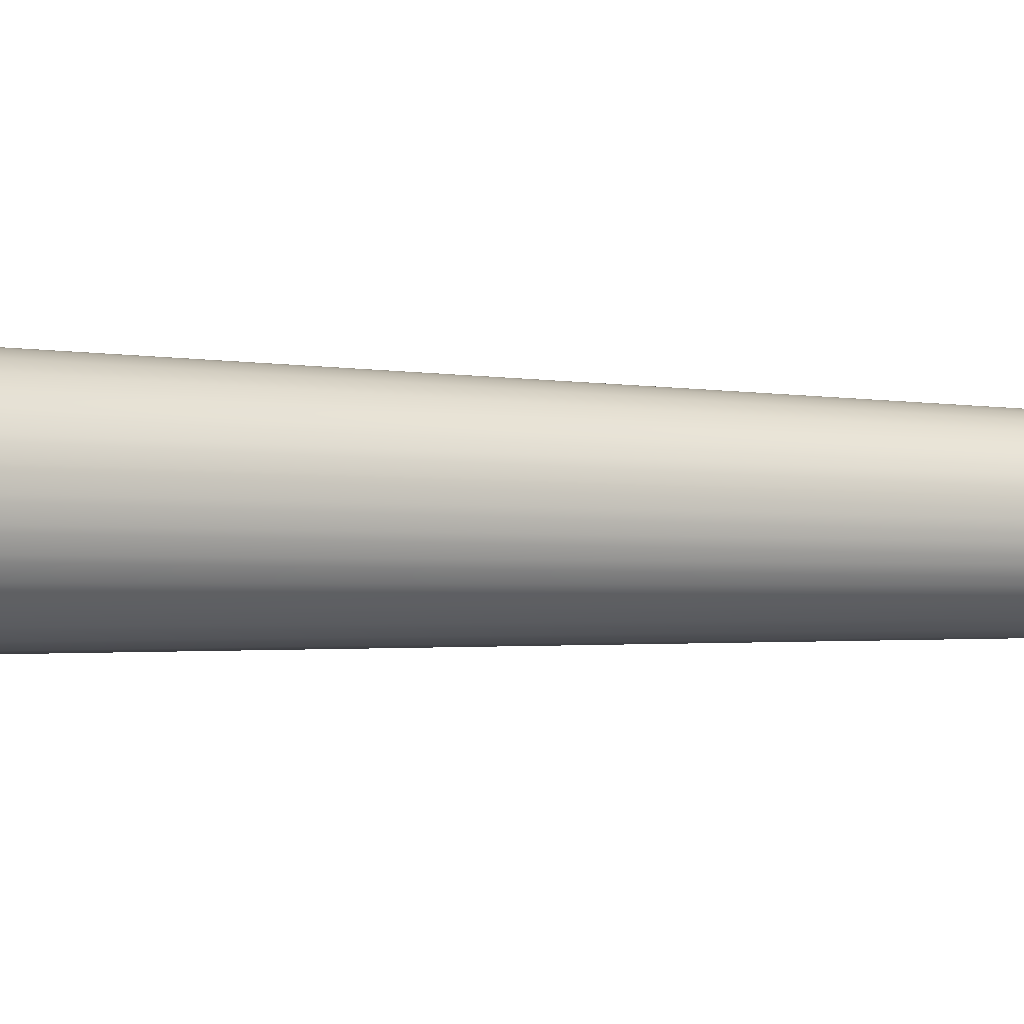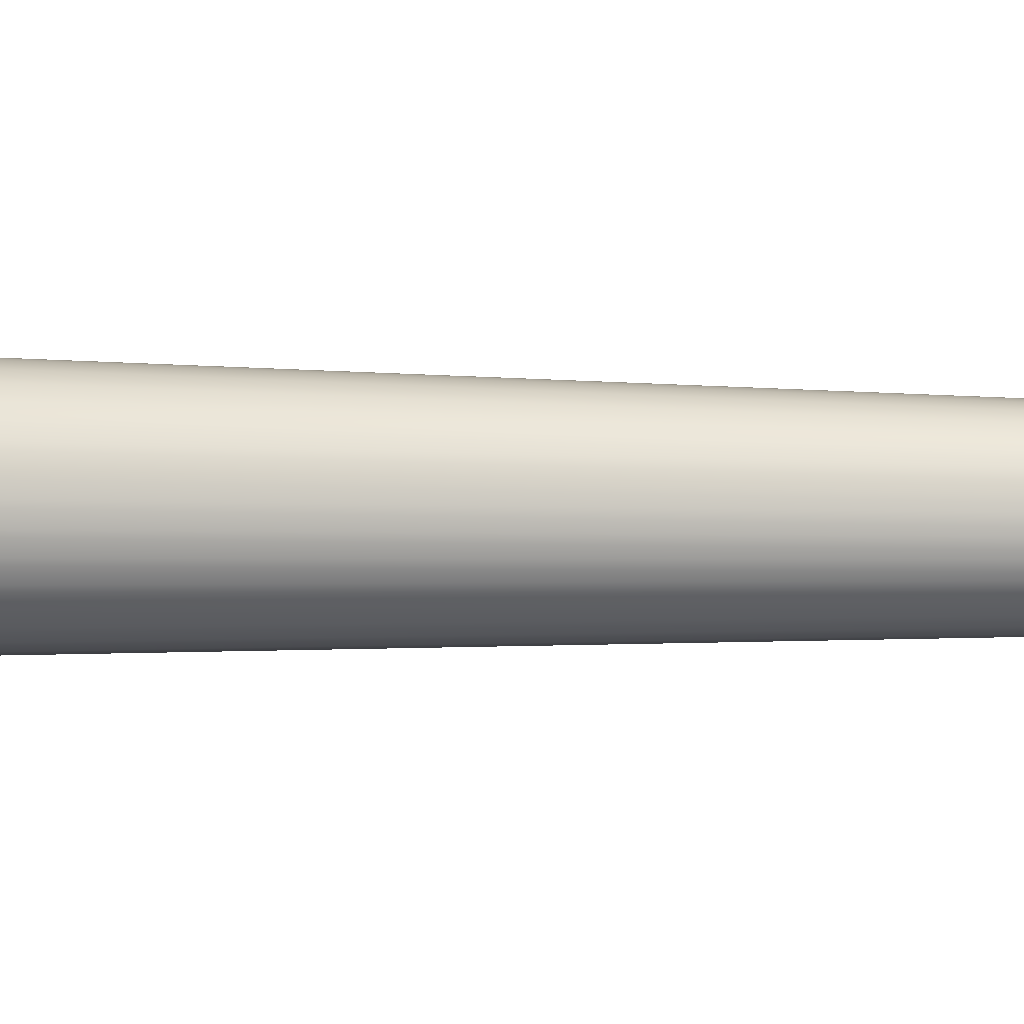
<metadata>
{"format":"obj","ext":"obj","renderer":"f3d","projection":"perspective","resolution":1024,"background":"white","views":[{"elev":-2.1,"azim":58.8,"up":"+Z"},{"elev":-2.5,"azim":76.1,"up":"+Z"}]}
</metadata>
<code>
o Cylinder
v 0 -0.01467 -0.5
v 0 0.4478 -0.3
v 0.09755 -0.01467 -0.4904
v 0.05853 0.4478 -0.2942
v 0.1913 -0.01467 -0.4619
v 0.1148 0.4478 -0.2772
v 0.2778 -0.01467 -0.4157
v 0.1667 0.4478 -0.2494
v 0.3536 -0.01467 -0.3536
v 0.2121 0.4478 -0.2121
v 0.4157 -0.01467 -0.2778
v 0.2494 0.4478 -0.1667
v 0.4619 -0.01467 -0.1913
v 0.2772 0.4478 -0.1148
v 0.4904 -0.01467 -0.09755
v 0.2942 0.4478 -0.05853
v 0.5 -0.01467 0
v 0.3 0.4478 -0
v 0.4904 -0.01467 0.09755
v 0.2942 0.4478 0.05853
v 0.4619 -0.01467 0.1913
v 0.2772 0.4478 0.1148
v 0.4157 -0.01467 0.2778
v 0.2494 0.4478 0.1667
v 0.3536 -0.01467 0.3536
v 0.2121 0.4478 0.2121
v 0.2778 -0.01467 0.4157
v 0.1667 0.4478 0.2494
v 0.1913 -0.01467 0.4619
v 0.1148 0.4478 0.2772
v 0.09755 -0.01467 0.4904
v 0.05853 0.4478 0.2942
v 0 -0.01467 0.5
v 0 0.4478 0.3
v -0.09755 -0.01467 0.4904
v -0.05853 0.4478 0.2942
v -0.1913 -0.01467 0.4619
v -0.1148 0.4478 0.2772
v -0.2778 -0.01467 0.4157
v -0.1667 0.4478 0.2494
v -0.3536 -0.01467 0.3536
v -0.2121 0.4478 0.2121
v -0.4157 -0.01467 0.2778
v -0.2494 0.4478 0.1667
v -0.4619 -0.01467 0.1913
v -0.2772 0.4478 0.1148
v -0.4904 -0.01467 0.09755
v -0.2942 0.4478 0.05853
v -0.5 -0.01467 0
v -0.3 0.4478 -0
v -0.4904 -0.01467 -0.09755
v -0.2942 0.4478 -0.05853
v -0.4619 -0.01467 -0.1913
v -0.2772 0.4478 -0.1148
v -0.4157 -0.01467 -0.2778
v -0.2494 0.4478 -0.1667
v -0.3536 -0.01467 -0.3536
v -0.2121 0.4478 -0.2121
v -0.2778 -0.01467 -0.4157
v -0.1667 0.4478 -0.2494
v -0.1913 -0.01467 -0.4619
v -0.1148 0.4478 -0.2772
v -0.09755 -0.01467 -0.4904
v -0.05853 0.4478 -0.2942
v 0.03292 5.832 -0.1655
v -0 5.832 -0.1688
v 0.06458 5.832 -0.1559
v 0.09375 5.832 -0.1403
v 0.1193 5.832 -0.1193
v 0.1403 5.832 -0.09375
v 0.1559 5.832 -0.06458
v 0.1655 5.832 -0.03292
v 0.1688 5.832 -0
v 0.1655 5.832 0.03292
v 0.1559 5.832 0.06458
v 0.1403 5.832 0.09375
v 0.1193 5.832 0.1193
v 0.09375 5.832 0.1403
v 0.06458 5.832 0.1559
v 0.03292 5.832 0.1655
v -0 5.832 0.1688
v -0.03292 5.832 0.1655
v -0.06458 5.832 0.1559
v -0.09375 5.832 0.1403
v -0.1193 5.832 0.1193
v -0.1403 5.832 0.09375
v -0.1559 5.832 0.06458
v -0.1655 5.832 0.03292
v -0.1688 5.832 -0
v -0.1655 5.832 -0.03292
v -0.1559 5.832 -0.06458
v -0.1403 5.832 -0.09375
v -0.1193 5.832 -0.1193
v -0.09375 5.832 -0.1403
v -0.06458 5.832 -0.1559
v -0.03292 5.832 -0.1655
v 0.06584 6.171 -0.331
v -0 6.171 -0.3375
v 0.1292 6.171 -0.3118
v 0.1875 6.171 -0.2806
v 0.2386 6.171 -0.2386
v 0.2806 6.171 -0.1875
v 0.3118 6.171 -0.1292
v 0.331 6.171 -0.06584
v 0.3375 6.171 0
v 0.331 6.171 0.06584
v 0.3118 6.171 0.1292
v 0.2806 6.171 0.1875
v 0.2386 6.171 0.2386
v 0.1875 6.171 0.2806
v 0.1292 6.171 0.3118
v 0.06584 6.171 0.331
v -0 6.171 0.3375
v -0.06584 6.171 0.331
v -0.1292 6.171 0.3118
v -0.1875 6.171 0.2806
v -0.2386 6.171 0.2386
v -0.2806 6.171 0.1875
v -0.3118 6.171 0.1292
v -0.331 6.171 0.06584
v -0.3375 6.171 0
v -0.331 6.171 -0.06584
v -0.3118 6.171 -0.1292
v -0.2806 6.171 -0.1875
v -0.2386 6.171 -0.2386
v -0.1875 6.171 -0.2806
v -0.1292 6.171 -0.3118
v -0.06584 6.171 -0.331
v 0.1141 7.078 -0.5738
v -0 7.078 -0.585
v 0.2239 7.078 -0.5405
v 0.325 7.078 -0.4864
v 0.4137 7.078 -0.4137
v 0.4864 7.078 -0.325
v 0.5405 7.078 -0.2239
v 0.5738 7.078 -0.1141
v 0.585 7.078 -0
v 0.5738 7.078 0.1141
v 0.5405 7.078 0.2239
v 0.4864 7.078 0.325
v 0.4137 7.078 0.4137
v 0.325 7.078 0.4864
v 0.2239 7.078 0.5405
v 0.1141 7.078 0.5738
v -0 7.078 0.585
v -0.1141 7.078 0.5738
v -0.2239 7.078 0.5405
v -0.325 7.078 0.4864
v -0.4137 7.078 0.4137
v -0.4864 7.078 0.325
v -0.5405 7.078 0.2239
v -0.5738 7.078 0.1141
v -0.585 7.078 -0
v -0.5738 7.078 -0.1141
v -0.5405 7.078 -0.2239
v -0.4864 7.078 -0.325
v -0.4137 7.078 -0.4137
v -0.325 7.078 -0.4864
v -0.2239 7.078 -0.5405
v -0.1141 7.078 -0.5738
v 0.04565 7.262 -0.2295
v -0 7.262 -0.234
v 0.08955 7.262 -0.2162
v 0.13 7.262 -0.1946
v 0.1655 7.262 -0.1655
v 0.1946 7.262 -0.13
v 0.2162 7.262 -0.08955
v 0.2295 7.262 -0.04565
v 0.234 7.262 -0
v 0.2295 7.262 0.04565
v 0.2162 7.262 0.08955
v 0.1946 7.262 0.13
v 0.1655 7.262 0.1655
v 0.13 7.262 0.1946
v 0.08955 7.262 0.2162
v 0.04565 7.262 0.2295
v -0 7.262 0.234
v -0.04565 7.262 0.2295
v -0.08955 7.262 0.2162
v -0.13 7.262 0.1946
v -0.1655 7.262 0.1655
v -0.1946 7.262 0.13
v -0.2162 7.262 0.08955
v -0.2295 7.262 0.04565
v -0.234 7.262 -0
v -0.2295 7.262 -0.04565
v -0.2162 7.262 -0.08955
v -0.1946 7.262 -0.13
v -0.1655 7.262 -0.1655
v -0.13 7.262 -0.1946
v -0.08955 7.262 -0.2162
v -0.04565 7.262 -0.2295
v 0.2386 6.171 -0.2386
v 0.1875 6.171 -0.2806
v 0.2806 6.171 -0.1875
v 0.3118 6.171 -0.1292
v 0.331 6.171 -0.06584
v 0.3375 6.171 0
v 0.331 6.171 0.06584
v 0.4137 7.078 -0.4137
v 0.325 7.078 -0.4864
v 0.4864 7.078 -0.325
v 0.5405 7.078 -0.2239
v 0.5738 7.078 -0.1141
v 0.585 7.078 -0
v 0.5738 7.078 0.1141
v 0.06584 6.171 -0.331
v -0 6.171 -0.3375
v 0.2386 6.171 0.2386
v 0.2806 6.171 0.1875
v 0.1875 6.171 0.2806
v 0.1292 6.171 0.3118
v 0.06584 6.171 0.331
v -0 6.171 0.3375
v -0.06584 6.171 0.331
v -0.2386 6.171 0.2386
v -0.1875 6.171 0.2806
v -0.2806 6.171 0.1875
v -0.3118 6.171 0.1292
v -0.331 6.171 0.06584
v -0.3375 6.171 0
v -0.331 6.171 -0.06584
v -0.2386 6.171 -0.2386
v -0.2806 6.171 -0.1875
v -0.1875 6.171 -0.2806
v -0.1292 6.171 -0.3118
v -0.06584 6.171 -0.331
v 0.1141 7.078 -0.5738
v -0 7.078 -0.585
v 0.4137 7.078 0.4137
v 0.4864 7.078 0.325
v 0.325 7.078 0.4864
v 0.2239 7.078 0.5405
v 0.1141 7.078 0.5738
v -0 7.078 0.585
v -0.1141 7.078 0.5738
v -0.4137 7.078 0.4137
v -0.325 7.078 0.4864
v -0.4864 7.078 0.325
v -0.5405 7.078 0.2239
v -0.5738 7.078 0.1141
v -0.585 7.078 -0
v -0.5738 7.078 -0.1141
v -0.4137 7.078 -0.4137
v -0.4864 7.078 -0.325
v -0.325 7.078 -0.4864
v -0.2239 7.078 -0.5405
v -0.1141 7.078 -0.5738
v -0.06584 6.171 0.331
v -0.1875 6.171 0.2806
v -0.331 6.171 -0.06584
v -0.2806 6.171 -0.1875
v 0.331 6.171 0.06584
v 0.2806 6.171 0.1875
v 0.06584 6.171 -0.331
v 0.1875 6.171 -0.2806
v 0.2239 7.078 -0.5405
v 0.2239 7.078 -0.5405
v 0.1141 7.078 -0.5738
v 0.1141 7.078 -0.5738
v 0.325 7.078 -0.4864
v 0.325 7.078 -0.4864
v 0.5405 7.078 0.2239
v 0.5405 7.078 0.2239
v 0.5738 7.078 0.1141
v 0.5738 7.078 0.1141
v 0.4864 7.078 0.325
v 0.4864 7.078 0.325
v -0.2239 7.078 0.5405
v -0.2239 7.078 0.5405
v -0.1141 7.078 0.5738
v -0.1141 7.078 0.5738
v -0.325 7.078 0.4864
v -0.325 7.078 0.4864
v -0.5405 7.078 -0.2239
v -0.5405 7.078 -0.2239
v -0.5738 7.078 -0.1141
v -0.5738 7.078 -0.1141
v -0.4864 7.078 -0.325
v -0.4864 7.078 -0.325
v 0.1292 6.171 -0.3118
v 0.06584 6.171 -0.331
v 0.1875 6.171 -0.2806
v 0.3118 6.171 0.1292
v 0.331 6.171 0.06584
v 0.2806 6.171 0.1875
v -0.1292 6.171 0.3118
v -0.06584 6.171 0.331
v -0.1875 6.171 0.2806
v -0.3118 6.171 -0.1292
v -0.331 6.171 -0.06584
v -0.2806 6.171 -0.1875
v 0.03081 7.078 -0.1549
v -0 7.078 -0.1579
v 0.06044 7.078 -0.1459
v 0.08775 7.078 -0.1313
v 0.1117 7.078 -0.1117
v 0.1313 7.078 -0.08775
v 0.1459 7.078 -0.06044
v 0.1549 7.078 -0.03081
v 0.1579 7.078 -0
v 0.1549 7.078 0.03081
v 0.1459 7.078 0.06044
v 0.1313 7.078 0.08775
v 0.1117 7.078 0.1117
v 0.08775 7.078 0.1313
v 0.06044 7.078 0.1459
v 0.03081 7.078 0.1549
v -0 7.078 0.1579
v -0.03081 7.078 0.1549
v -0.06044 7.078 0.1459
v -0.1117 7.078 0.1117
v -0.08775 7.078 0.1313
v -0.1313 7.078 0.08775
v -0.1459 7.078 0.06044
v -0.1549 7.078 0.03081
v -0.1579 7.078 -0
v -0.1549 7.078 -0.03081
v -0.1459 7.078 -0.06044
v -0.1313 7.078 -0.08775
v -0.1117 7.078 -0.1117
v -0.08775 7.078 -0.1313
v -0.06044 7.078 -0.1459
v -0.03081 7.078 -0.1549
v 0.02262 6.84 -0.1137
v 0 6.84 -0.1159
v 0.04437 6.84 -0.1071
v 0.06442 6.84 -0.0964
v 0.08199 6.84 -0.08199
v 0.0964 6.84 -0.06442
v 0.1071 6.84 -0.04437
v 0.1137 6.84 -0.02262
v 0.1159 6.84 0
v 0.1137 6.84 0.02262
v 0.1071 6.84 0.04437
v 0.0964 6.84 0.06442
v 0.08199 6.84 0.08199
v 0.06442 6.84 0.0964
v 0.04437 6.84 0.1071
v 0.02262 6.84 0.1137
v 0 6.84 0.1159
v -0.02262 6.84 0.1137
v -0.04437 6.84 0.1071
v -0.08199 6.84 0.08199
v -0.06442 6.84 0.0964
v -0.0964 6.84 0.06442
v -0.1071 6.84 0.04437
v -0.1137 6.84 0.02262
v -0.1159 6.84 -0
v -0.1137 6.84 -0.02262
v -0.1071 6.84 -0.04437
v -0.0964 6.84 -0.06442
v -0.08199 6.84 -0.08199
v -0.06442 6.84 -0.0964
v -0.04437 6.84 -0.1071
v -0.02262 6.84 -0.1137
v 0.03081 6.84 -0.1549
v 0 6.84 -0.1579
v 0.06044 6.84 -0.1459
v 0.08775 6.84 -0.1313
v 0.1117 6.84 -0.1117
v 0.1313 6.84 -0.08775
v 0.1459 6.84 -0.06044
v 0.1549 6.84 -0.03081
v 0.1579 6.84 -0
v 0.1549 6.84 0.03081
v 0.1459 6.84 0.06044
v 0.1313 6.84 0.08775
v 0.1117 6.84 0.1117
v 0.08775 6.84 0.1313
v 0.06044 6.84 0.1459
v 0.03081 6.84 0.1549
v 0 6.84 0.1579
v -0.03081 6.84 0.1549
v -0.06044 6.84 0.1459
v -0.1117 6.84 0.1117
v -0.08775 6.84 0.1313
v -0.1313 6.84 0.08775
v -0.1459 6.84 0.06044
v -0.1549 6.84 0.03081
v -0.1579 6.84 -0
v -0.1549 6.84 -0.03081
v -0.1459 6.84 -0.06044
v -0.1313 6.84 -0.08775
v -0.1117 6.84 -0.1117
v -0.08775 6.84 -0.1313
v -0.06044 6.84 -0.1459
v -0.03081 6.84 -0.1549
v 0.02262 7.07 -0.1137
v 2e-06 7.07 -0.1159
v 0.04437 7.07 -0.1071
v 0.06442 7.07 -0.0964
v 0.08199 7.07 -0.08199
v 0.09641 7.07 -0.06442
v 0.1071 7.07 -0.04437
v 0.1137 7.07 -0.02262
v 0.1159 7.07 0
v 0.1137 7.07 0.02262
v 0.1071 7.07 0.04437
v 0.09641 7.07 0.06442
v 0.08199 7.07 0.08199
v 0.06442 7.07 0.0964
v 0.04437 7.07 0.1071
v 0.02262 7.07 0.1137
v 2e-06 7.07 0.1159
v -0.02262 7.07 0.1137
v -0.04437 7.07 0.1071
v -0.08198 7.07 0.08199
v -0.06441 7.07 0.0964
v -0.0964 7.07 0.06442
v -0.1071 7.07 0.04437
v -0.1137 7.07 0.02262
v -0.1159 7.07 -0
v -0.1137 7.07 -0.02262
v -0.1071 7.07 -0.04437
v -0.0964 7.07 -0.06442
v -0.08198 7.07 -0.08199
v -0.06441 7.07 -0.0964
v -0.04437 7.07 -0.1071
v -0.02262 7.07 -0.1137
v 0.03081 7.078 -0.1549
v -0 7.078 -0.1579
v 0.06044 7.078 -0.1459
v 0.08775 7.078 -0.1313
v 0.1117 7.078 -0.1117
v 0.1313 7.078 -0.08775
v 0.1459 7.078 -0.06044
v 0.1549 7.078 -0.03081
v 0.1579 7.078 -0
v 0.1549 7.078 0.03081
v 0.1459 7.078 0.06044
v 0.1313 7.078 0.08775
v 0.1117 7.078 0.1117
v 0.08775 7.078 0.1313
v 0.06044 7.078 0.1459
v 0.03081 7.078 0.1549
v -0 7.078 0.1579
v -0.03081 7.078 0.1549
v -0.06044 7.078 0.1459
v -0.1117 7.078 0.1117
v -0.08775 7.078 0.1313
v -0.1313 7.078 0.08775
v -0.1459 7.078 0.06044
v -0.1549 7.078 0.03081
v -0.1579 7.078 -0
v -0.1549 7.078 -0.03081
v -0.1459 7.078 -0.06044
v -0.1313 7.078 -0.08775
v -0.1117 7.078 -0.1117
v -0.08775 7.078 -0.1313
v -0.06044 7.078 -0.1459
v -0.03081 7.078 -0.1549
v 0.02262 7.07 -0.1137
v 2e-06 7.07 -0.1159
v 0.04437 7.07 -0.1071
v 0.06442 7.07 -0.0964
v 0.08199 7.07 -0.08199
v 0.09641 7.07 -0.06442
v 0.1071 7.07 -0.04437
v 0.1137 7.07 -0.02262
v 0.1159 7.07 0
v 0.1137 7.07 0.02262
v 0.1071 7.07 0.04437
v 0.09641 7.07 0.06442
v 0.08199 7.07 0.08199
v 0.06442 7.07 0.0964
v 0.04437 7.07 0.1071
v 0.02262 7.07 0.1137
v 2e-06 7.07 0.1159
v -0.02262 7.07 0.1137
v -0.04437 7.07 0.1071
v -0.08198 7.07 0.08199
v -0.06441 7.07 0.0964
v -0.0964 7.07 0.06442
v -0.1071 7.07 0.04437
v -0.1137 7.07 0.02262
v -0.1159 7.07 -0
v -0.1137 7.07 -0.02262
v -0.1071 7.07 -0.04437
v -0.0964 7.07 -0.06442
v -0.08198 7.07 -0.08199
v -0.06441 7.07 -0.0964
v -0.04437 7.07 -0.1071
v -0.02262 7.07 -0.1137
v 0.02262 6.84 -0.1137
v 0 6.84 -0.1159
v 0.04437 6.84 -0.1071
v 0.06442 6.84 -0.0964
v 0.08199 6.84 -0.08199
v 0.0964 6.84 -0.06442
v 0.1071 6.84 -0.04437
v 0.1137 6.84 -0.02262
v 0.1159 6.84 0
v 0.1137 6.84 0.02262
v 0.1071 6.84 0.04437
v 0.0964 6.84 0.06442
v 0.08199 6.84 0.08199
v 0.06442 6.84 0.0964
v 0.04437 6.84 0.1071
v 0.02262 6.84 0.1137
v 0 6.84 0.1159
v -0.02262 6.84 0.1137
v -0.04437 6.84 0.1071
v -0.08199 6.84 0.08199
v -0.06442 6.84 0.0964
v -0.0964 6.84 0.06442
v -0.1071 6.84 0.04437
v -0.1137 6.84 0.02262
v -0.1159 6.84 -0
v -0.1137 6.84 -0.02262
v -0.1071 6.84 -0.04437
v -0.0964 6.84 -0.06442
v -0.08199 6.84 -0.08199
v -0.06442 6.84 -0.0964
v -0.04437 6.84 -0.1071
v -0.02262 6.84 -0.1137
v 0.03081 6.84 -0.1549
v 0 6.84 -0.1579
v 0.06044 6.84 -0.1459
v 0.08775 6.84 -0.1313
v 0.1117 6.84 -0.1117
v 0.1313 6.84 -0.08775
v 0.1459 6.84 -0.06044
v 0.1549 6.84 -0.03081
v 0.1579 6.84 -0
v 0.1549 6.84 0.03081
v 0.1459 6.84 0.06044
v 0.1313 6.84 0.08775
v 0.1117 6.84 0.1117
v 0.08775 6.84 0.1313
v 0.06044 6.84 0.1459
v 0.03081 6.84 0.1549
v 0 6.84 0.1579
v -0.03081 6.84 0.1549
v -0.06044 6.84 0.1459
v -0.1117 6.84 0.1117
v -0.08775 6.84 0.1313
v -0.1313 6.84 0.08775
v -0.1459 6.84 0.06044
v -0.1549 6.84 0.03081
v -0.1579 6.84 -0
v -0.1549 6.84 -0.03081
v -0.1459 6.84 -0.06044
v -0.1313 6.84 -0.08775
v -0.1117 6.84 -0.1117
v -0.08775 6.84 -0.1313
v -0.06044 6.84 -0.1459
v -0.03081 6.84 -0.1549
v -0.325 7.078 0.4864
v -0.1875 6.171 0.2806
v -0.5738 7.078 -0.1141
v -0.331 6.171 -0.06584
v 0.4864 7.078 0.325
v 0.2806 6.171 0.1875
v -0.1141 7.078 0.5738
v -0.06584 6.171 0.331
v 0.325 7.078 -0.4864
v 0.1875 6.171 -0.2806
v 0.5738 7.078 0.1141
v 0.331 6.171 0.06584
v 0.06584 6.171 -0.331
v 0.1141 7.078 -0.5738
v -0.4864 7.078 -0.325
v -0.2806 6.171 -0.1875
f 1 2 4 3
f 3 4 6 5
f 5 6 8 7
f 7 8 10 9
f 9 10 12 11
f 11 12 14 13
f 13 14 16 15
f 15 16 18 17
f 17 18 20 19
f 19 20 22 21
f 21 22 24 23
f 23 24 26 25
f 25 26 28 27
f 27 28 30 29
f 29 30 32 31
f 31 32 34 33
f 33 34 36 35
f 35 36 38 37
f 37 38 40 39
f 39 40 42 41
f 41 42 44 43
f 43 44 46 45
f 45 46 48 47
f 47 48 50 49
f 49 50 52 51
f 51 52 54 53
f 53 54 56 55
f 55 56 58 57
f 57 58 60 59
f 59 60 62 61
f 18 16 72 73
f 61 62 64 63
f 63 64 2 1
f 1 3 5 7 9 11 13 15 17 19 21 23 25 27 29 31 33 35 37 39 41 43 45 47 49 51 53 55 57 59 61 63
f 73 72 197 198
f 36 34 81 82
f 54 52 90 91
f 10 8 68 69
f 28 26 77 78
f 46 44 86 87
f 64 62 95 96
f 20 18 73 74
f 38 36 82 83
f 56 54 91 92
f 12 10 69 70
f 30 28 78 79
f 48 46 87 88
f 4 2 66 65
f 2 64 96 66
f 22 20 74 75
f 40 38 83 84
f 58 56 92 93
f 14 12 70 71
f 32 30 79 80
f 50 48 88 89
f 6 4 65 67
f 24 22 75 76
f 42 40 84 85
f 60 58 93 94
f 16 14 71 72
f 34 32 80 81
f 52 50 89 90
f 8 6 67 68
f 26 24 76 77
f 44 42 85 86
f 62 60 94 95
f 87 86 218 219
f 74 73 198 285
f 88 87 219 220
f 75 74 285 284
f 89 88 220 221
f 76 75 284 286
f 90 89 221 291
f 77 76 286 209
f 91 90 291 290
f 78 77 209 211
f 92 91 290 292
f 79 78 211 212
f 65 66 208 282
f 93 92 292 223
f 80 79 212 213
f 67 65 282 281
f 94 93 223 225
f 81 80 213 214
f 68 67 281 283
f 95 94 225 226
f 82 81 214 288
f 69 68 283 193
f 96 95 226 227
f 83 82 288 287
f 70 69 193 195
f 66 96 227 208
f 84 83 287 289
f 71 70 195 196
f 85 84 289 216
f 72 71 196 197
f 86 85 216 218
f 238 147 179 180
f 99 207 260 258
f 148 146 249 250
f 194 99 258 262
f 140 138 253 254
f 252 156 154 251
f 115 556 555 270
f 561 558 557 562
f 550 115 270 549
f 107 560 559 264
f 554 107 264 553
f 123 552 551 276
f 564 123 276 563
f 97 98 128 127 126 125 124 122 121 120 119 118 117 116 114 113 112 111 110 109 108 106 105 104 103 102 101 100
f 305 434 530 529
f 161 162 192 191 190 189 188 187 186 185 184 183 182 181 180 179 178 177 176 175 174 173 172 171 170 169 168 167 166 165 164 163
f 135 134 166 167
f 149 238 180 181
f 136 135 167 168
f 150 149 181 182
f 137 136 168 169
f 151 150 182 183
f 266 137 169 170
f 152 151 183 184
f 139 266 170 171
f 153 152 184 185
f 268 139 171 172
f 278 153 185 186
f 141 268 172 173
f 155 278 186 187
f 142 141 173 174
f 280 155 187 188
f 143 142 174 175
f 228 130 162 161
f 157 280 188 189
f 144 143 175 176
f 131 228 161 163
f 158 157 189 190
f 145 144 176 177
f 201 131 163 164
f 159 158 190 191
f 272 145 177 178
f 133 201 164 165
f 160 159 191 192
f 147 272 178 179
f 134 133 165 166
f 130 160 192 162
f 421 422 229 259
f 423 421 259 257
f 424 423 257 261
f 425 424 261 200
f 426 425 200 202
f 427 426 202 203
f 428 427 203 204
f 429 428 204 205
f 430 429 205 265
f 431 430 265 263
f 432 431 263 267
f 433 432 267 230
f 306 433 230 232
f 435 306 232 233
f 436 435 233 234
f 437 436 234 235
f 438 437 235 271
f 439 438 271 269
f 440 441 274 237
f 442 440 237 239
f 443 442 239 240
f 444 443 240 241
f 445 444 241 242
f 446 445 242 277
f 447 446 277 275
f 448 447 275 279
f 449 448 279 244
f 450 449 244 246
f 451 450 246 247
f 452 451 247 248
f 422 452 248 229
f 441 439 269 274
f 343 345 409 407
f 319 320 544 543
f 434 307 531 530
f 294 293 517 518
f 320 321 545 544
f 307 308 532 531
f 293 295 519 517
f 321 322 546 545
f 308 309 533 532
f 295 296 520 519
f 322 323 547 546
f 309 310 534 533
f 296 297 521 520
f 323 324 548 547
f 310 311 535 534
f 297 298 522 521
f 324 294 518 548
f 298 299 523 522
f 313 312 536 537
f 299 300 524 523
f 312 314 538 536
f 300 301 525 524
f 314 315 539 538
f 301 302 526 525
f 315 316 540 539
f 302 303 527 526
f 316 317 541 540
f 303 304 528 527
f 317 318 542 541
f 304 305 529 528
f 318 319 543 542
f 311 313 537 535
f 485 486 358 357
f 487 485 357 359
f 488 487 359 360
f 489 488 360 361
f 490 489 361 362
f 491 490 362 363
f 492 491 363 364
f 493 492 364 365
f 494 493 365 366
f 495 494 366 367
f 496 495 367 368
f 497 496 368 369
f 498 497 369 370
f 499 498 370 371
f 500 499 371 372
f 501 500 372 373
f 502 501 373 374
f 503 502 374 375
f 504 505 377 376
f 506 504 376 378
f 507 506 378 379
f 508 507 379 380
f 509 508 380 381
f 510 509 381 382
f 511 510 382 383
f 512 511 383 384
f 513 512 384 385
f 514 513 385 386
f 515 514 386 387
f 516 515 387 388
f 486 516 388 358
f 505 503 375 377
f 453 455 456 457 458 459 460 461 462 463 464 465 466 467 468 469 470 471 473 472 474 475 476 477 478 479 480 481 482 483 484 454
f 345 344 408 409
f 330 331 395 394
f 344 346 410 408
f 331 332 396 395
f 346 347 411 410
f 332 333 397 396
f 347 348 412 411
f 333 334 398 397
f 348 349 413 412
f 334 335 399 398
f 349 350 414 413
f 335 336 400 399
f 350 351 415 414
f 336 337 401 400
f 351 352 416 415
f 337 338 402 401
f 352 353 417 416
f 338 339 403 402
f 326 325 389 390
f 353 354 418 417
f 339 340 404 403
f 325 327 391 389
f 354 355 419 418
f 340 341 405 404
f 327 328 392 391
f 355 356 420 419
f 341 342 406 405
f 328 329 393 392
f 356 326 390 420
f 342 343 407 406
f 329 330 394 393
f 210 231 236 215
f 256 199 206 132
f 255 129 245 224
f 217 273 243 222

</code>
